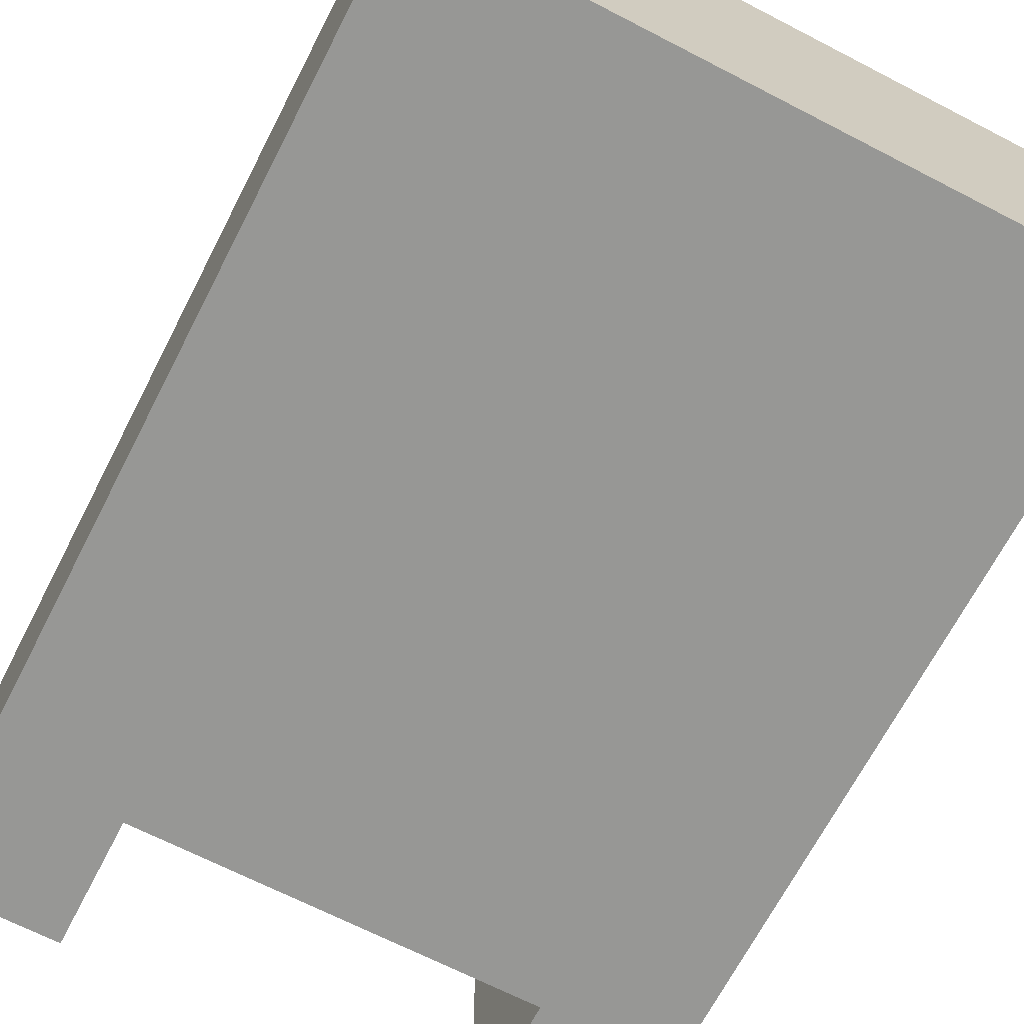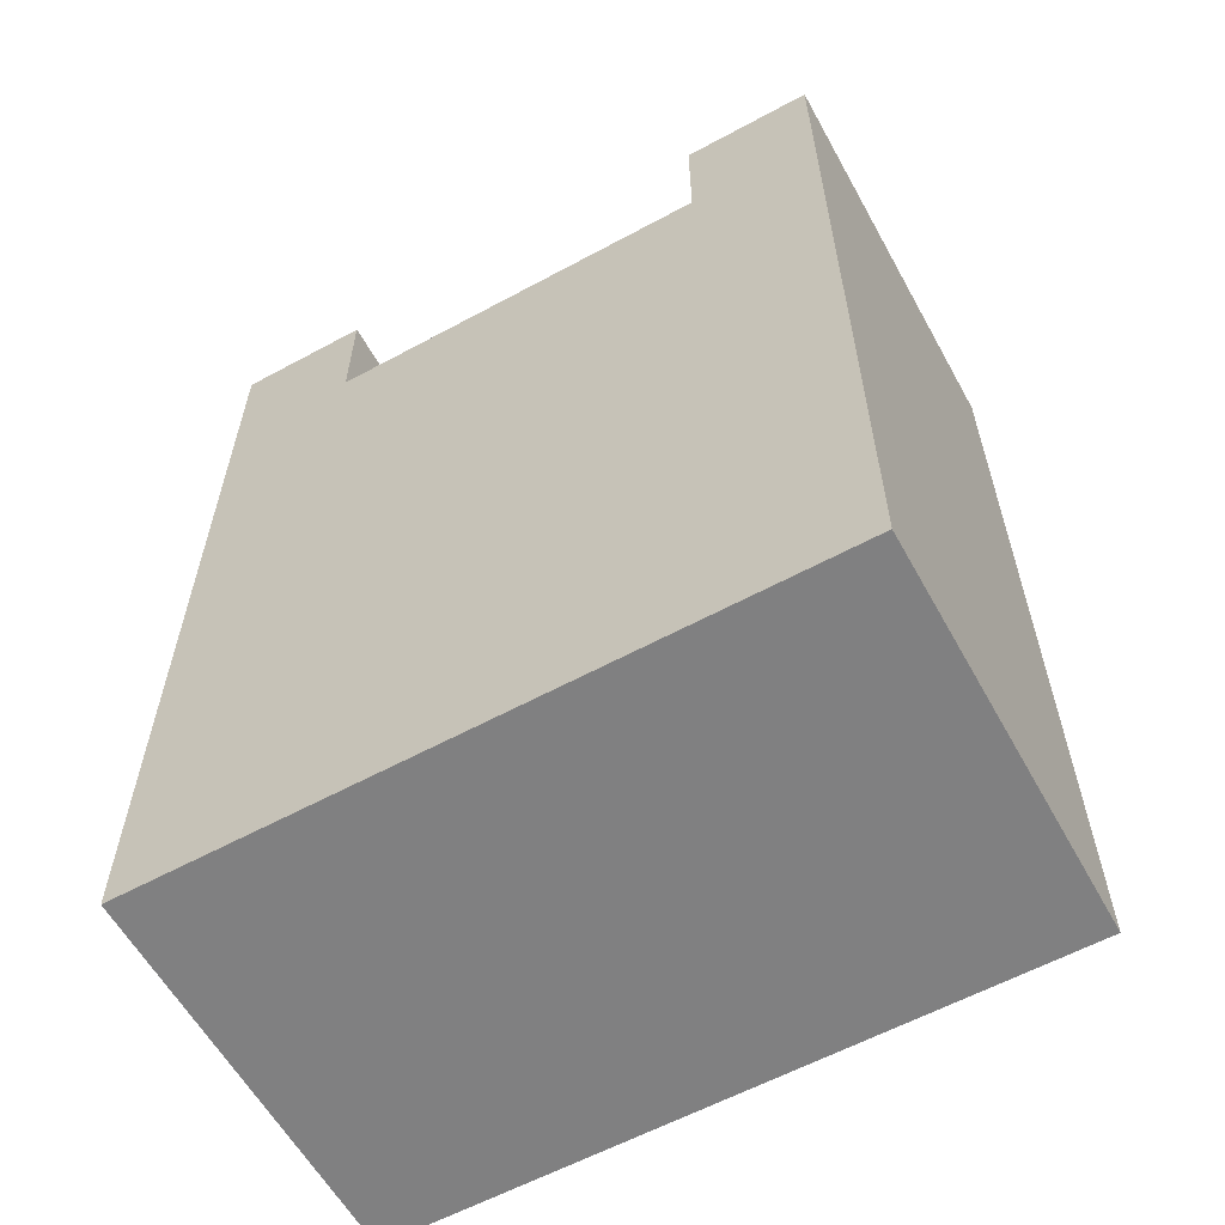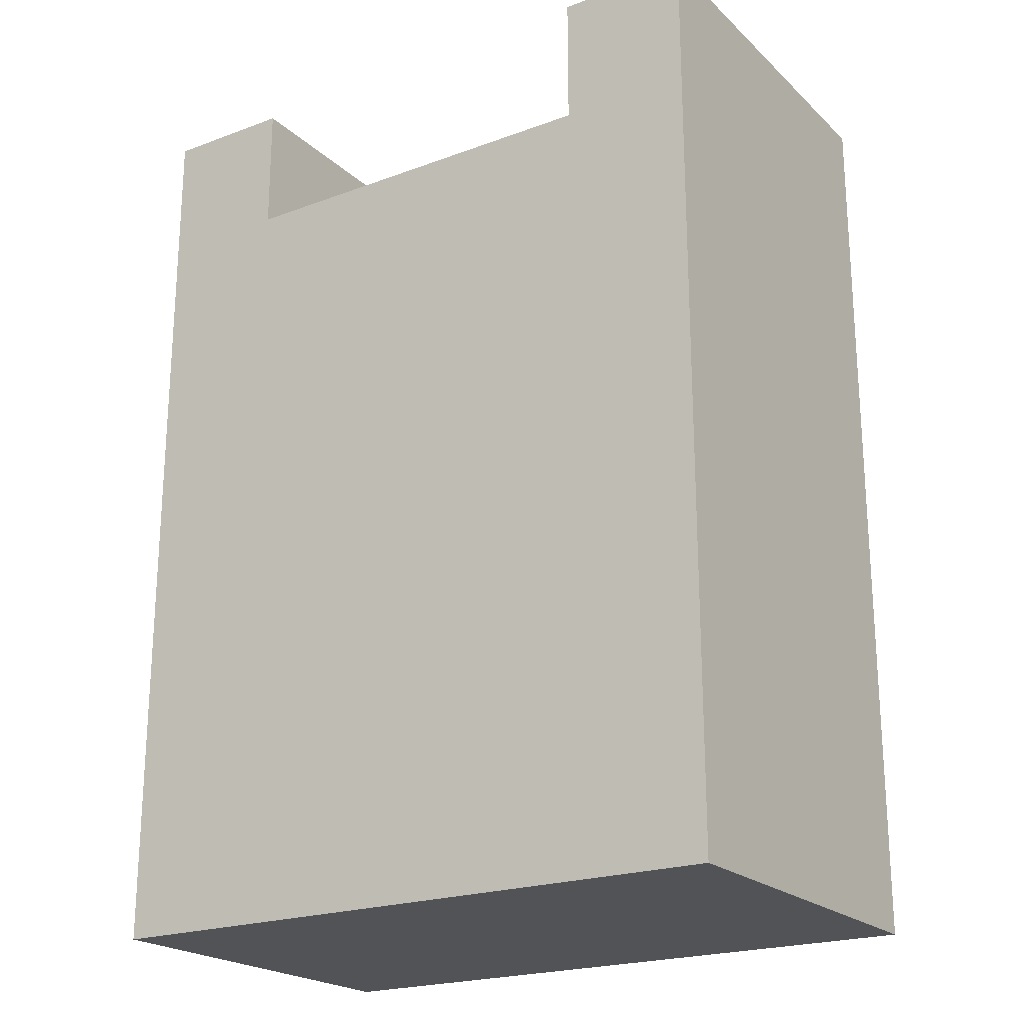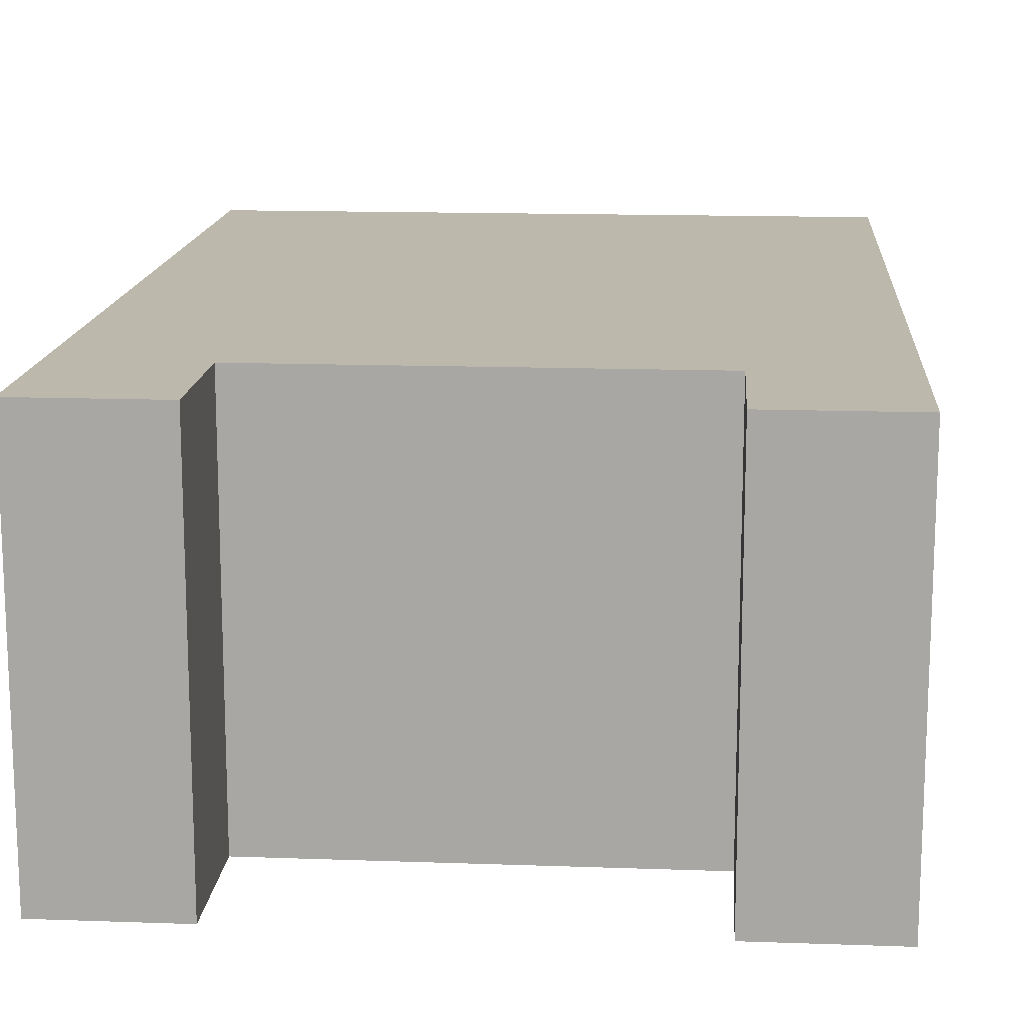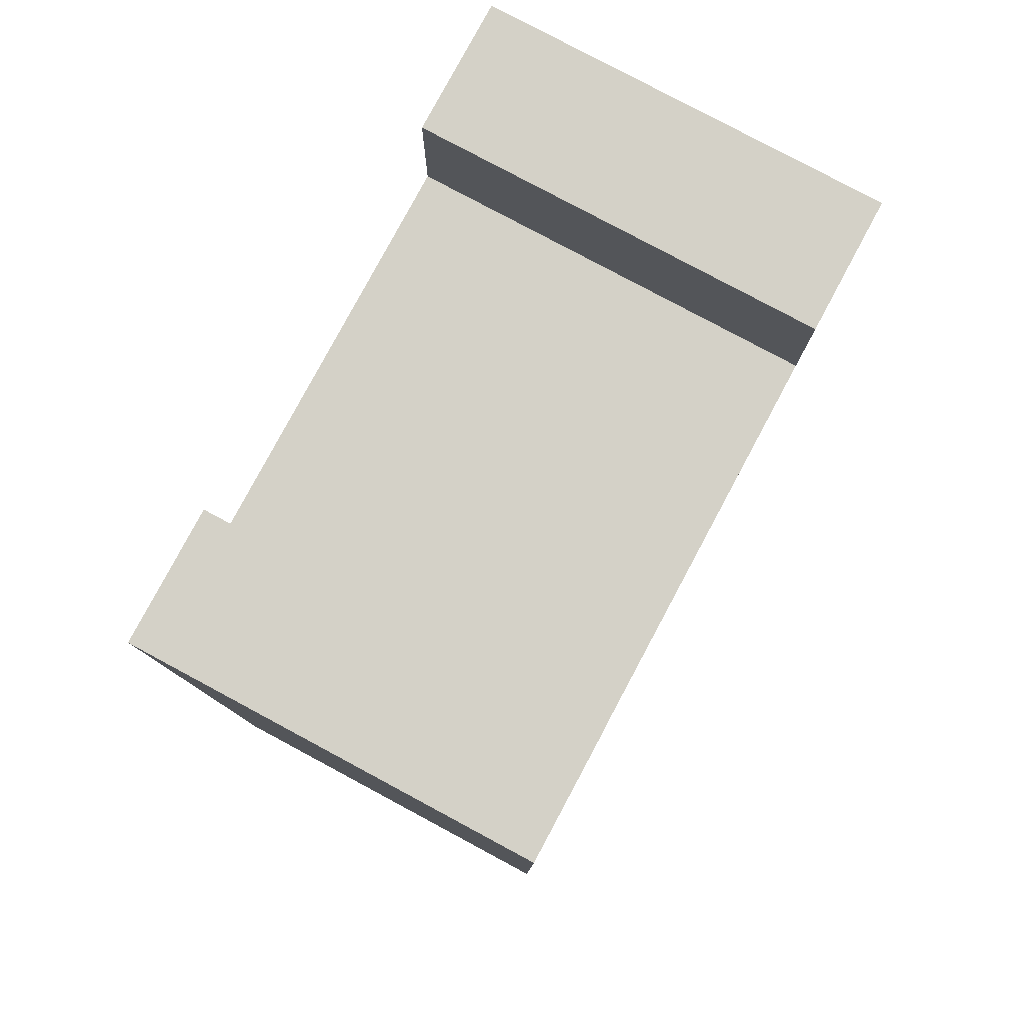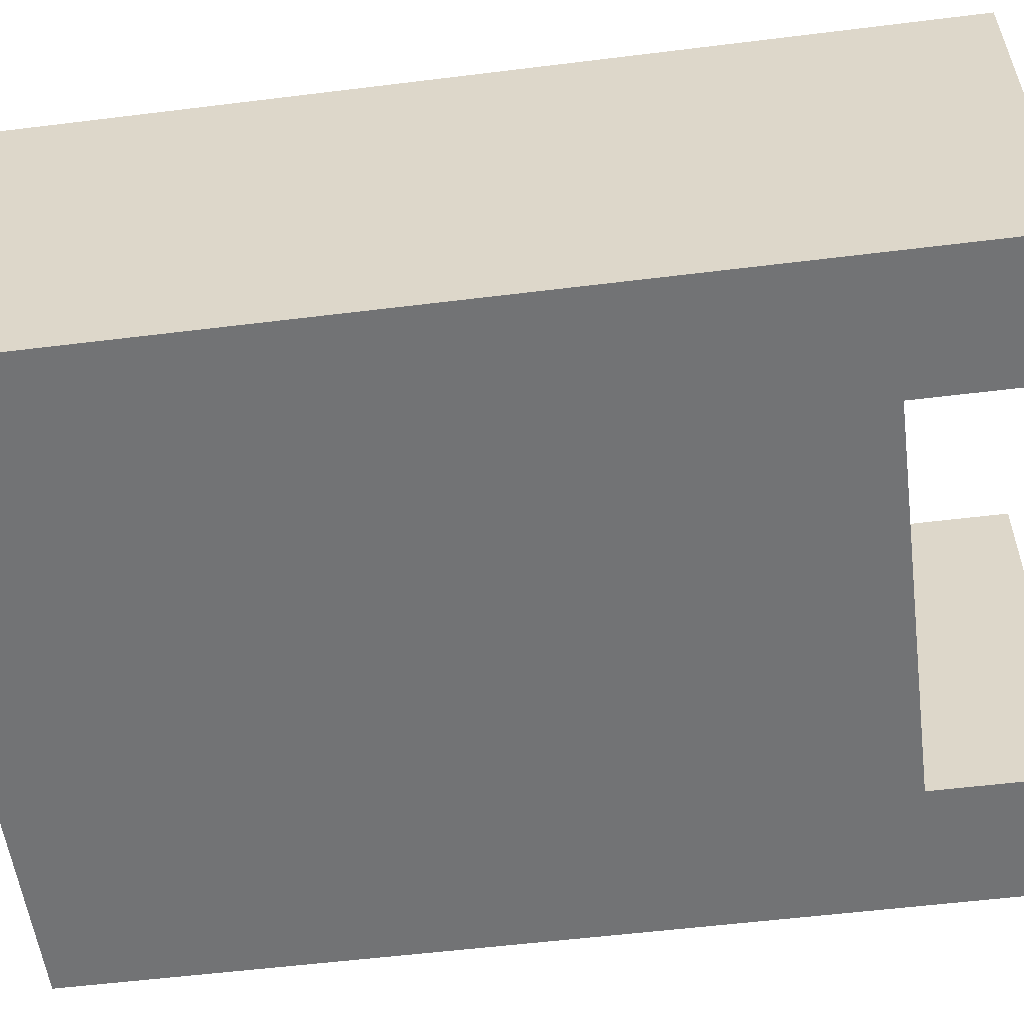
<metadata>
{"format":"obj","ext":"obj","renderer":"f3d","projection":"perspective","resolution":1024,"background":"white","views":[{"elev":-68.1,"azim":-27.3,"up":"+Z"},{"elev":-60.0,"azim":29.0,"up":"+Y"},{"elev":-21.7,"azim":-147.0,"up":"+Y"},{"elev":14.7,"azim":-175.6,"up":"+Z"},{"elev":79.8,"azim":118.2,"up":"+Y"},{"elev":-55.7,"azim":97.4,"up":"+Z"}]}
</metadata>
<code>
o PlayerBody
v -0.25 -0.327 0.1297
v -0.25 -0.427 -0.1703
v -0.25 -0.427 0.1297
v -0.25 -0.327 -0.1703
v -0.25 0.273 0.1297
v -0.25 0.273 -0.1703
v 0.15 0.273 0.1297
v 0.15 0.173 0.02973
v 0.15 0.173 0.1297
v 0.15 0.173 -0.1703
v 0.15 0.273 -0.1703
v -0.15 0.173 0.1297
v -0.15 0.173 0.02973
v -0.15 0.273 0.1297
v -0.15 0.173 -0.1703
v -0.15 0.273 -0.1703
v 0.25 -0.427 0.1297
v 0.25 -0.427 -0.1703
v 0.25 -0.327 0.1297
v 0.25 -0.327 -0.1703
v 0.25 0.273 0.1297
v 0.25 0.273 -0.1703
v -0.15 -0.327 0.1297
v -0.25 -0.327 0.1297
v -0.25 -0.427 0.1297
v -0.25 0.273 0.1297
v -0.15 0.173 0.1297
v -0.15 0.273 0.1297
v -0.05 -0.127 0.1297
v -0.05 0.173 0.1297
v 0.05 -0.127 0.1297
v 0.05 0.173 0.1297
v 0.15 -0.327 0.1297
v 0.15 0.173 0.1297
v 0.25 -0.427 0.1297
v 0.25 -0.327 0.1297
v 0.15 0.273 0.1297
v 0.25 0.273 0.1297
v -0.25 -0.327 -0.1703
v -0.25 0.273 -0.1703
v -0.15 0.173 -0.1703
v -0.15 0.273 -0.1703
v 0.15 0.173 -0.1703
v -0.25 -0.427 -0.1703
v 0.25 -0.427 -0.1703
v 0.15 0.273 -0.1703
v 0.25 -0.327 -0.1703
v 0.25 0.273 -0.1703
v -0.15 -0.427 0.02973
v 0.25 -0.427 0.1297
v -0.25 -0.427 0.1297
v 0.15 -0.427 0.02973
v -0.15 -0.427 -0.07027
v 0.15 -0.427 -0.07027
v -0.25 -0.427 -0.1703
v 0.25 -0.427 -0.1703
v -0.15 0.173 0.1297
v -0.05 0.173 0.1297
v -0.15 0.173 0.02973
v 0.05 0.173 0.1297
v -0.05 0.173 0.02973
v 0.15 0.173 0.1297
v 0.05 0.173 0.02973
v 0.15 0.173 0.02973
v -0.15 0.173 -0.1703
v 0.15 0.173 -0.1703
v -0.25 0.273 0.1297
v -0.15 0.273 0.1297
v -0.25 0.273 -0.1703
v -0.15 0.273 -0.1703
v 0.15 0.273 0.1297
v 0.25 0.273 0.1297
v 0.15 0.273 -0.1703
v 0.25 0.273 -0.1703
f 1 2 3
f 4 2 1
f 5 4 1
f 6 4 5
f 7 8 9
f 7 10 8
f 11 10 7
f 12 13 14
f 13 15 14
f 14 15 16
f 17 18 19
f 19 18 20
f 19 20 21
f 21 20 22
f 23 24 25
f 23 26 24
f 27 26 23
f 28 26 27
f 29 27 23
f 30 27 29
f 31 29 23
f 31 30 29
f 32 30 31
f 33 23 25
f 33 31 23
f 33 32 31
f 34 32 33
f 35 33 25
f 36 34 33
f 36 33 35
f 36 37 34
f 38 37 36
f 39 40 41
f 41 40 42
f 39 41 43
f 44 39 45
f 43 46 47
f 45 39 47
f 39 43 47
f 47 46 48
f 49 50 51
f 52 50 49
f 53 49 51
f 53 52 49
f 54 50 52
f 54 52 53
f 55 53 51
f 55 54 53
f 56 50 54
f 56 54 55
f 57 58 59
f 58 60 61
f 59 58 61
f 60 62 63
f 61 60 63
f 63 62 64
f 59 61 65
f 61 63 65
f 63 64 65
f 65 64 66
f 67 68 69
f 69 68 70
f 71 72 73
f 73 72 74

</code>
